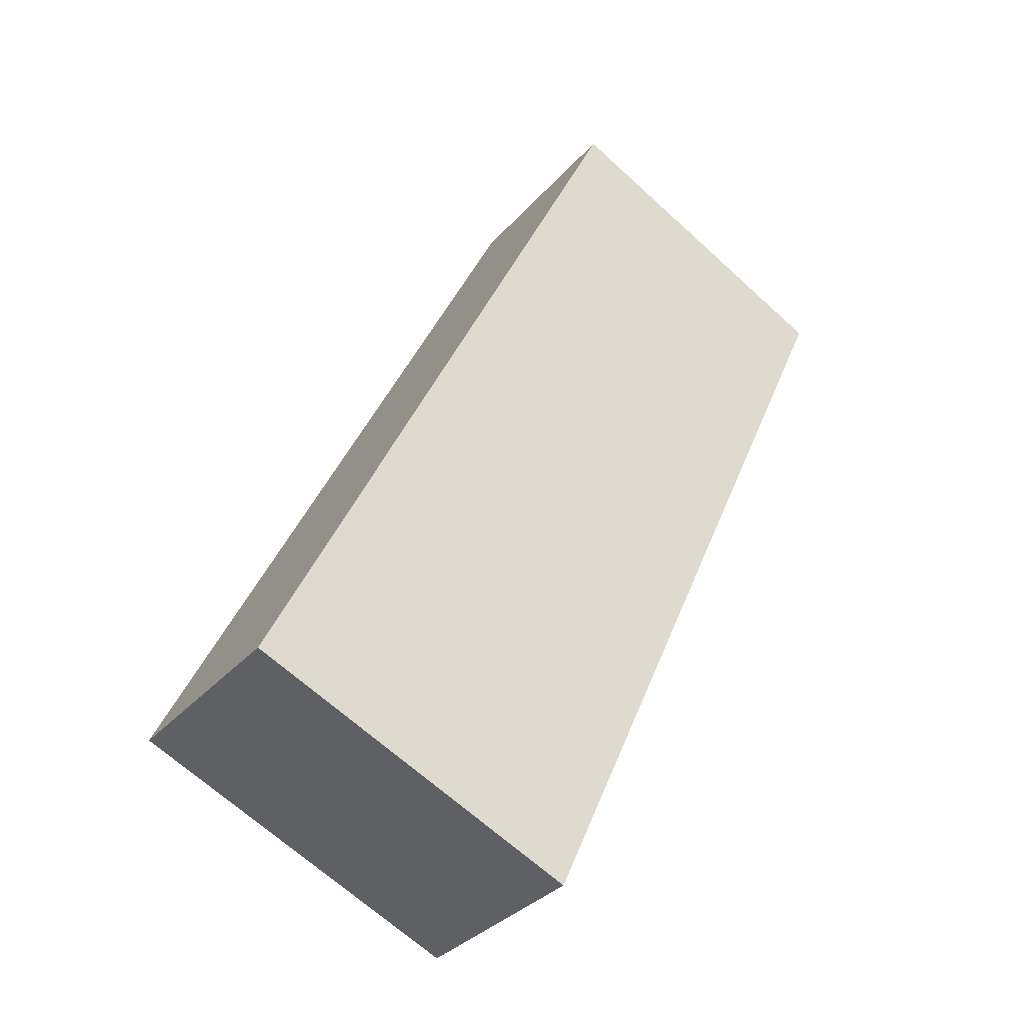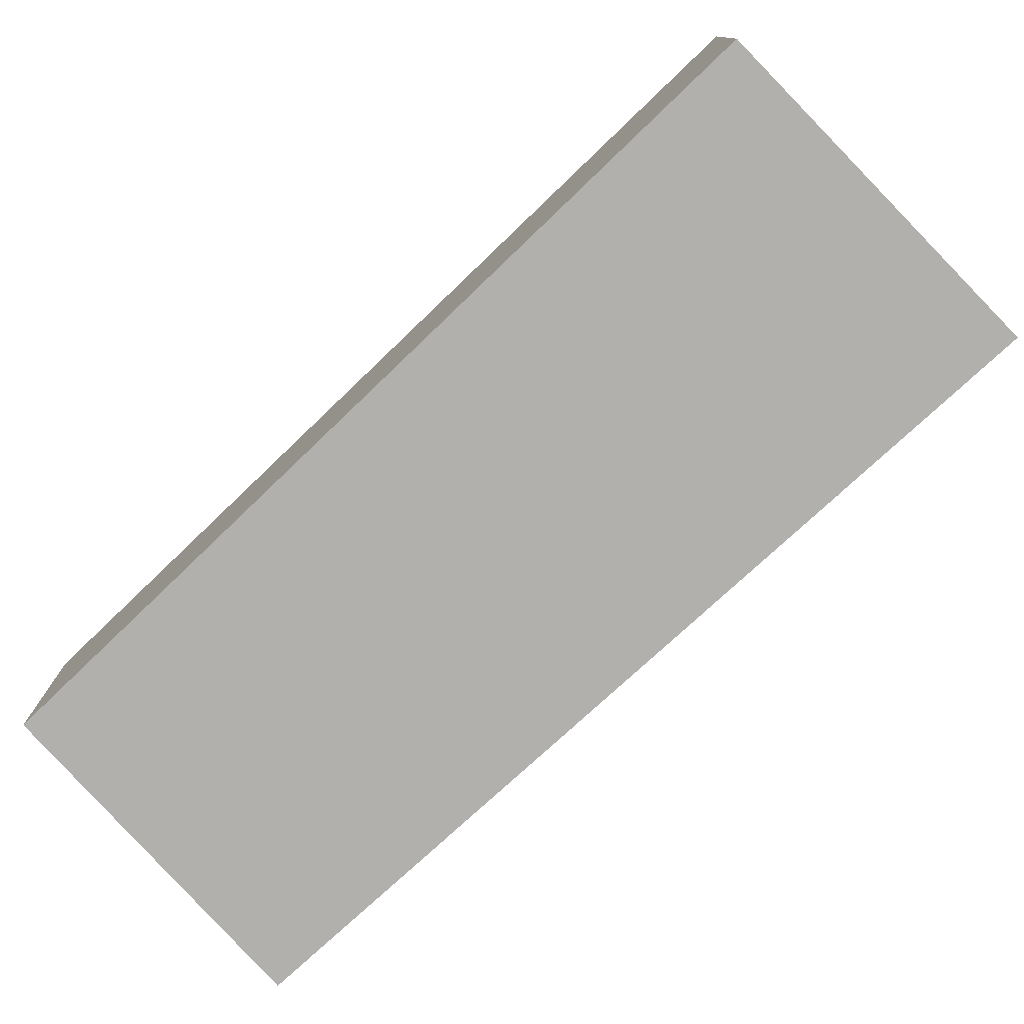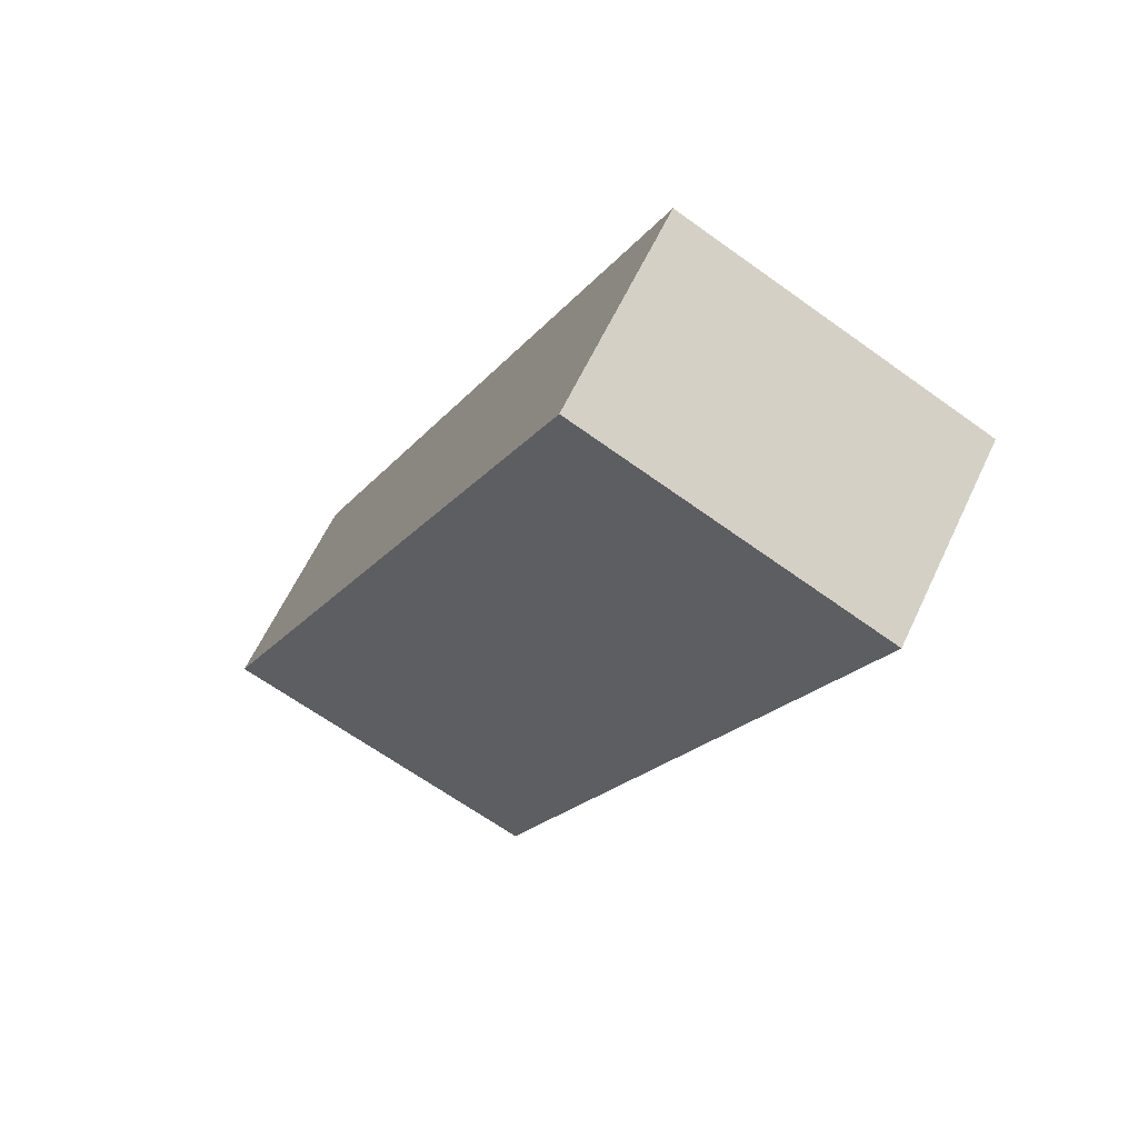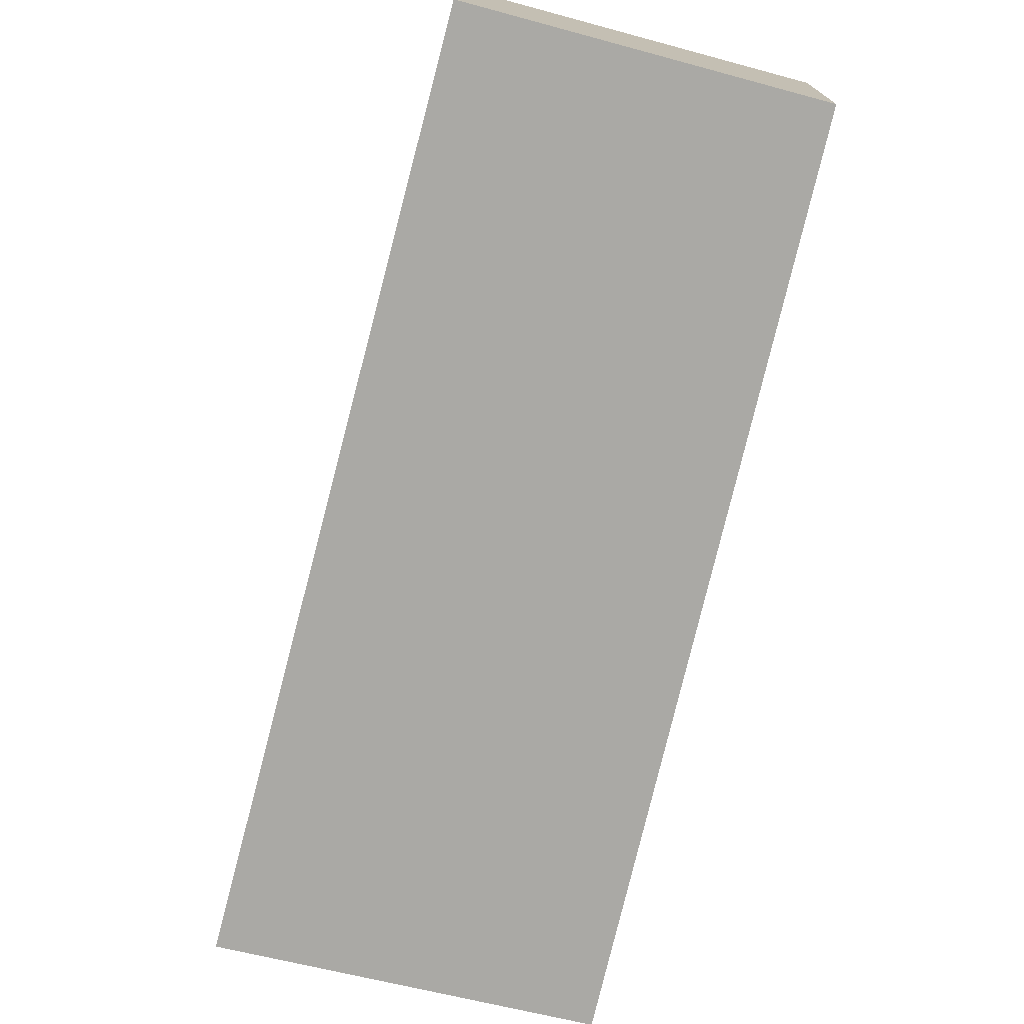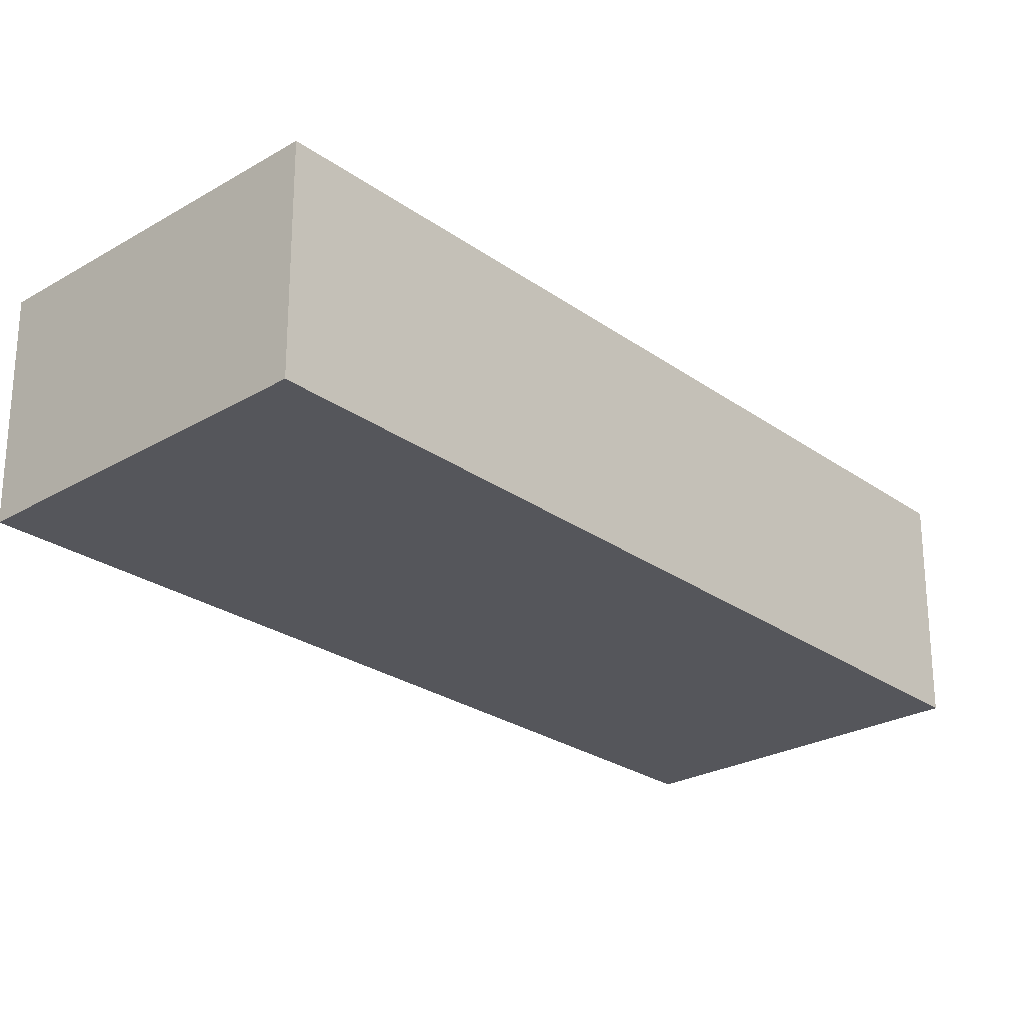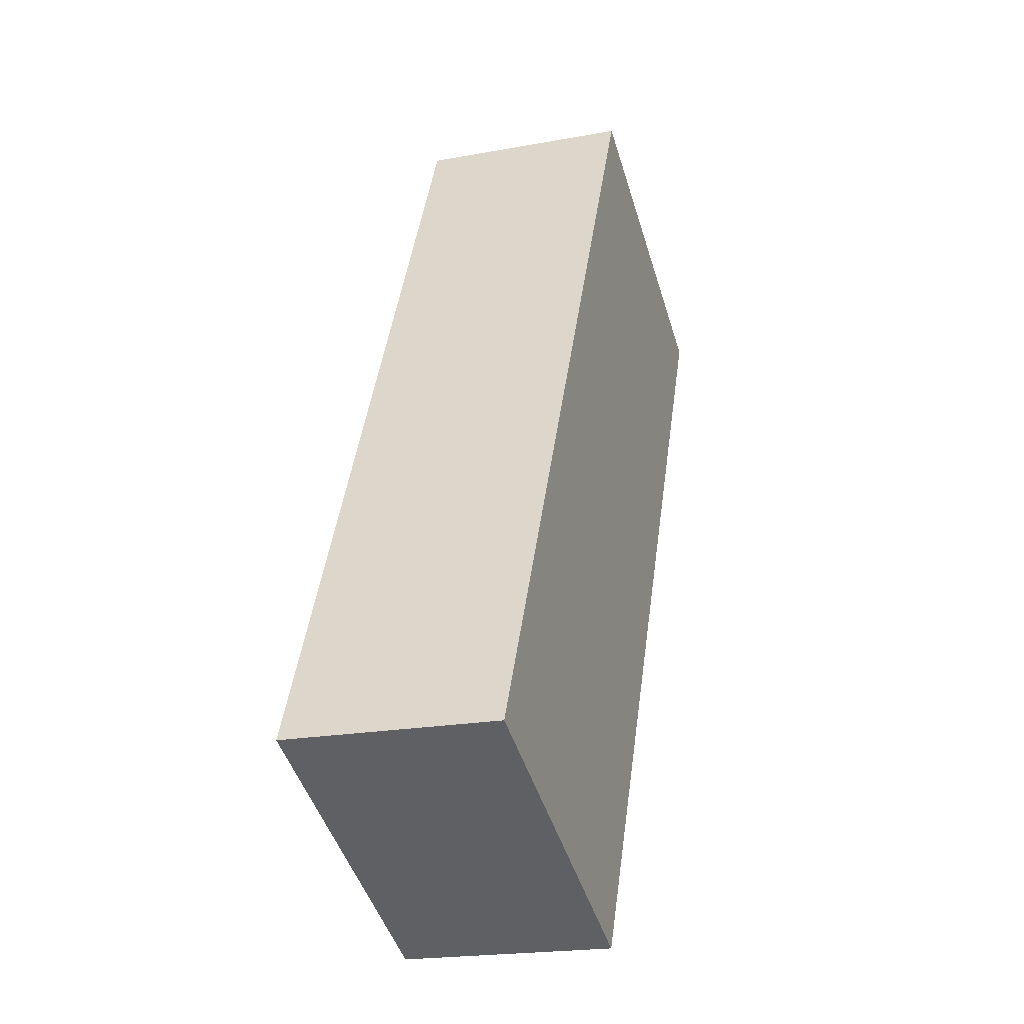
<metadata>
{"format":"obj","ext":"obj","renderer":"f3d","projection":"perspective","resolution":1024,"background":"white","views":[{"elev":-33.4,"azim":-34.3,"up":"+Z"},{"elev":-78.6,"azim":158.1,"up":"+Y"},{"elev":62.2,"azim":25.2,"up":"+Z"},{"elev":-75.4,"azim":11.0,"up":"+Y"},{"elev":-26.2,"azim":-112.8,"up":"+Y"},{"elev":-20.8,"azim":-71.6,"up":"+Z"}]}
</metadata>
<code>
v  3.661 2.428 -1.616
v  4.51 2.428 0.149
v  3.706 2.428 -1.636
v  0 2.428 1.487e-16
v  4.367 2.428 9.08
v  7.779 2.428 7.41
v  3.706 1.002e-16 -1.636
v  0 0 0
v  3.661 9.895e-17 -1.616
v  4.367 -5.56e-16 9.08
v  7.779 -4.537e-16 7.41
v  4.51 -9.124e-18 0.149
g defaultobject
f 1 2 3
f 2 1 4
f 2 4 5
f 2 5 6
f 7 1 3
f 1 7 4
f 4 7 8
f 8 7 9
f 8 5 4
f 5 8 10
f 10 6 5
f 6 10 11
f 2 7 3
f 7 2 12
f 12 2 6
f 12 6 11
f 9 10 8
f 10 9 7
f 10 7 12
f 10 12 11

</code>
